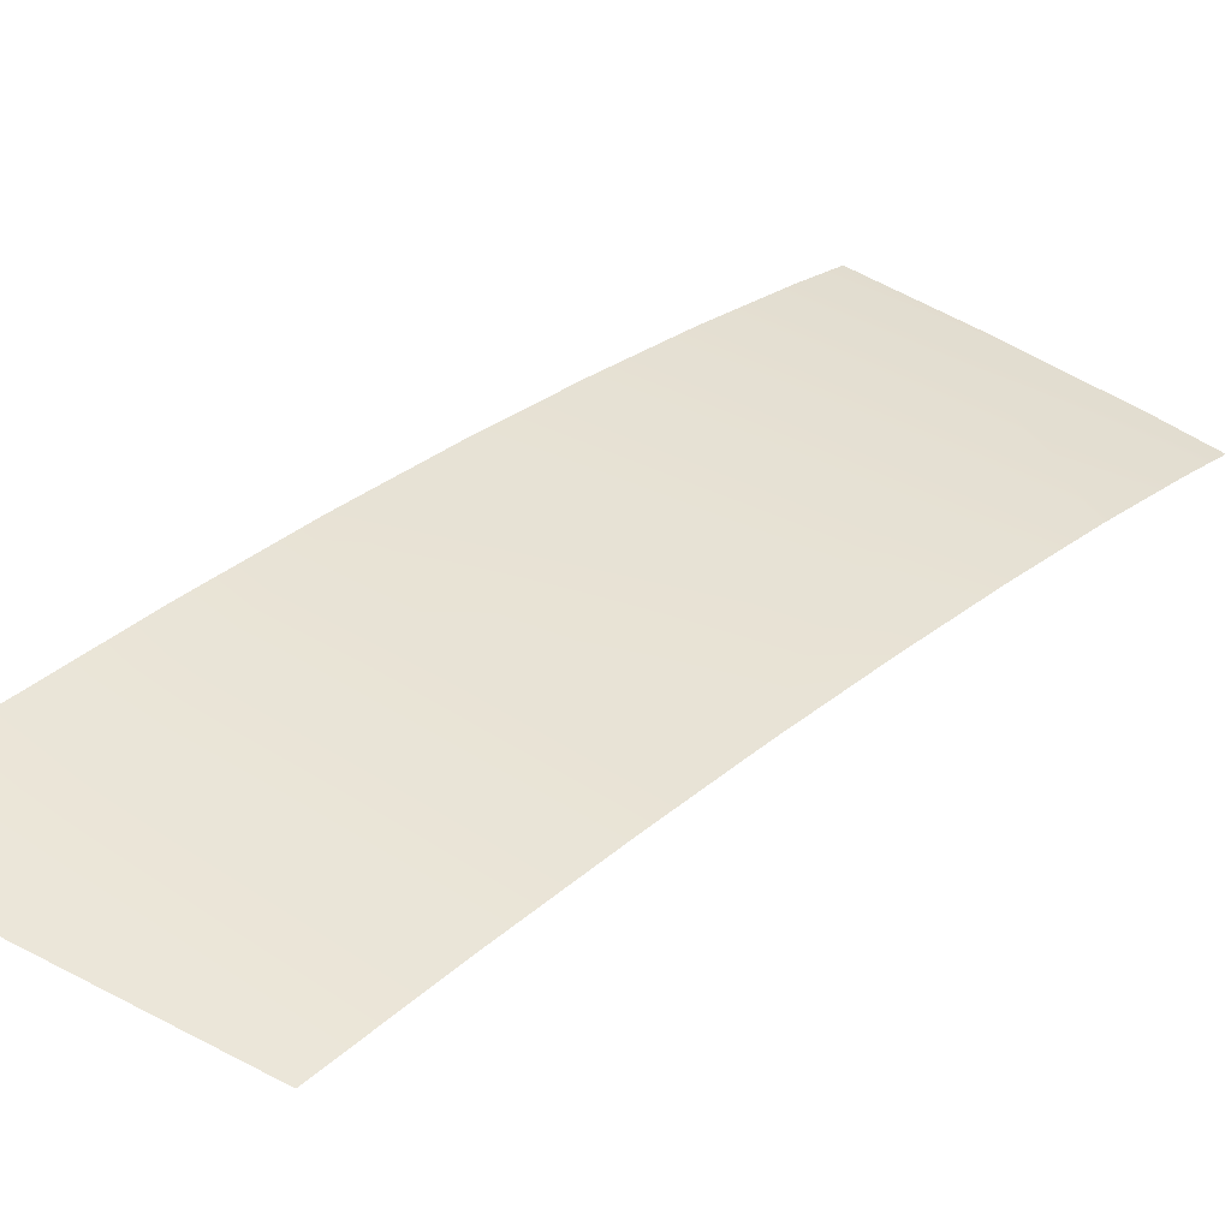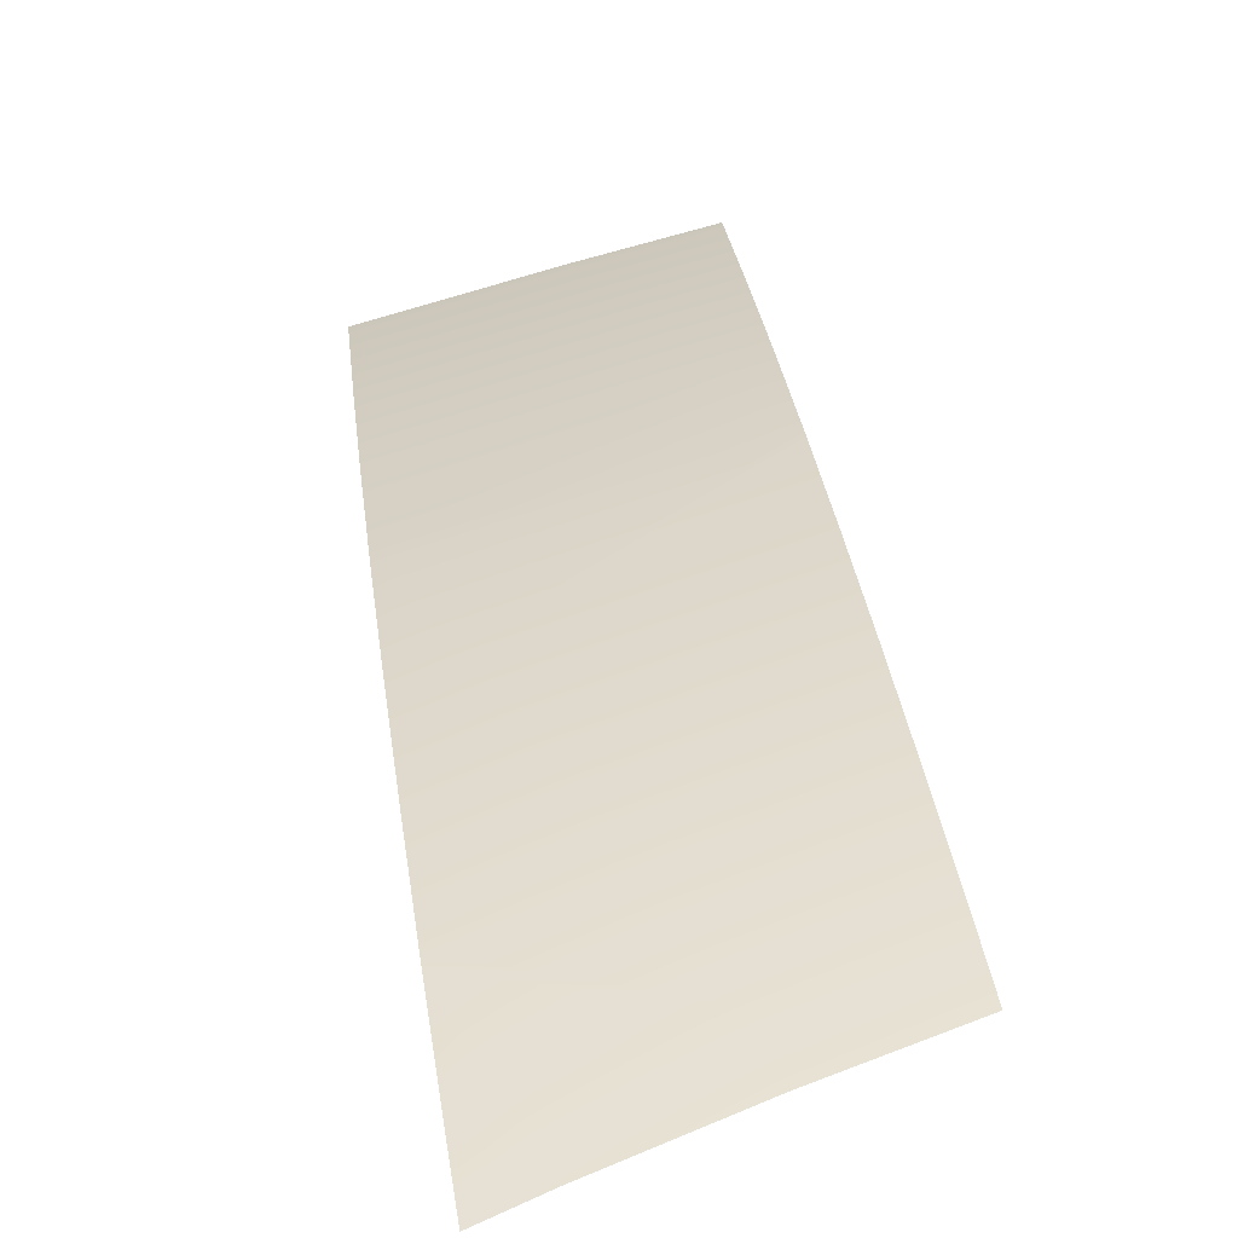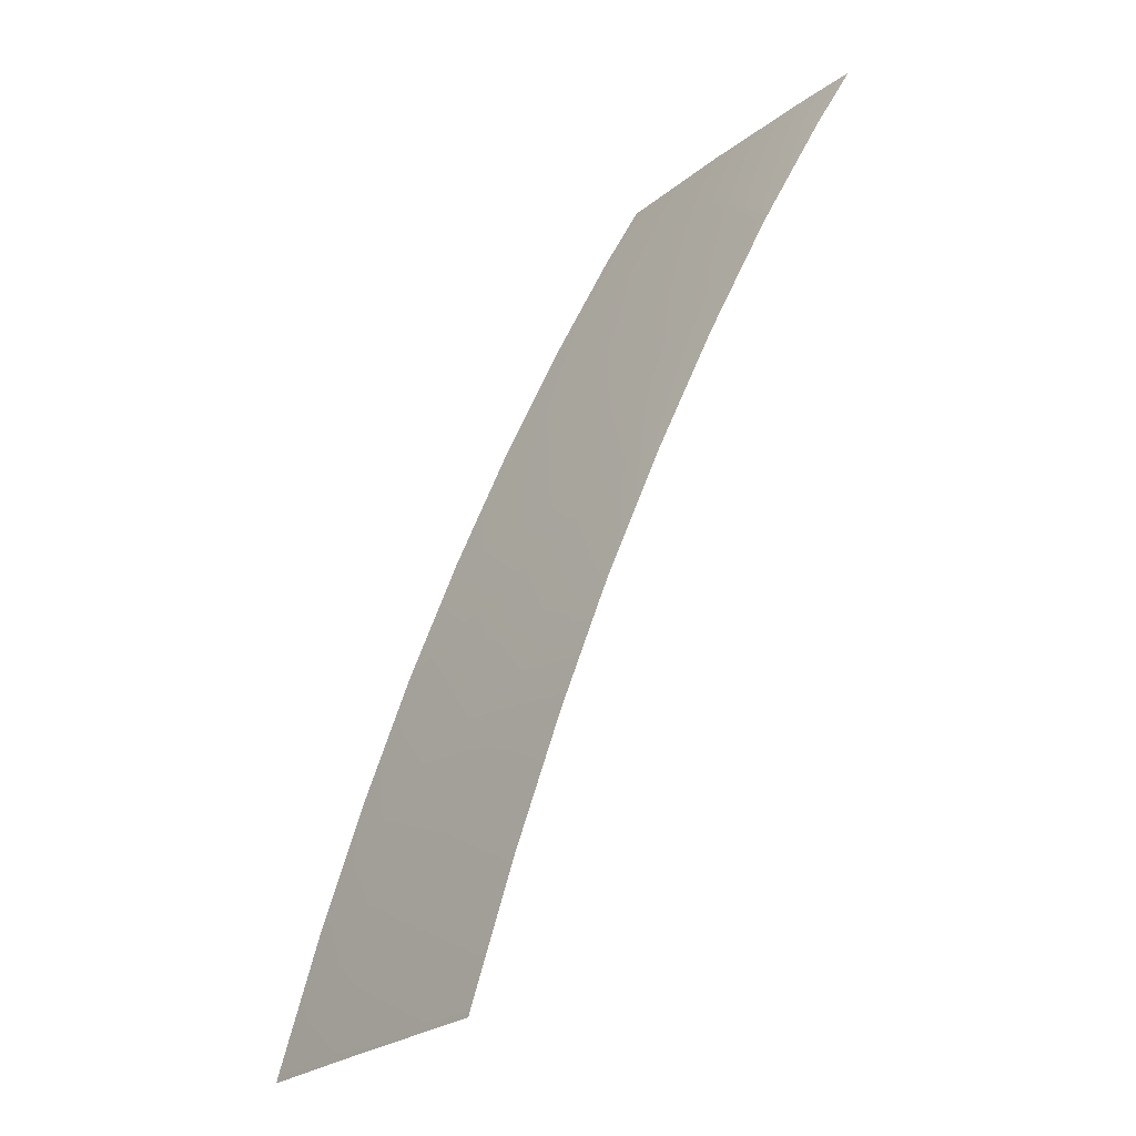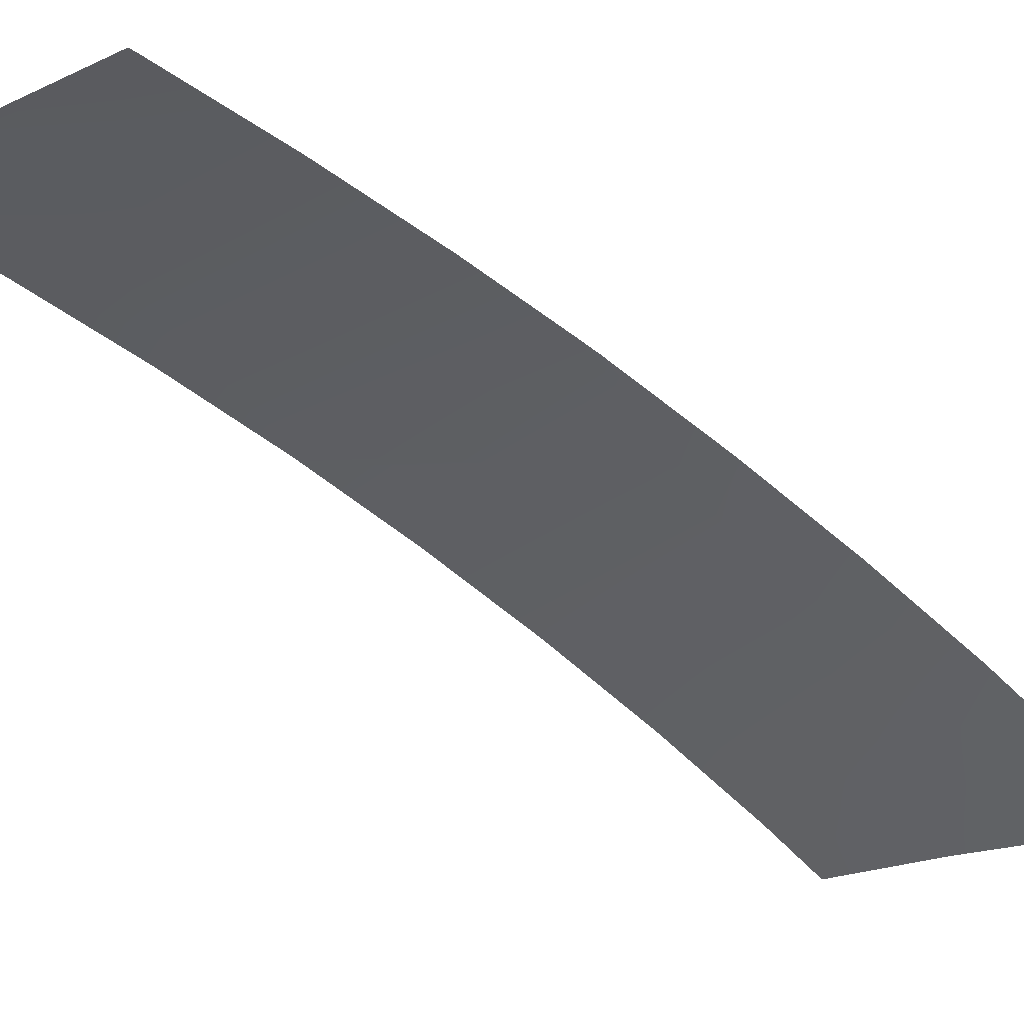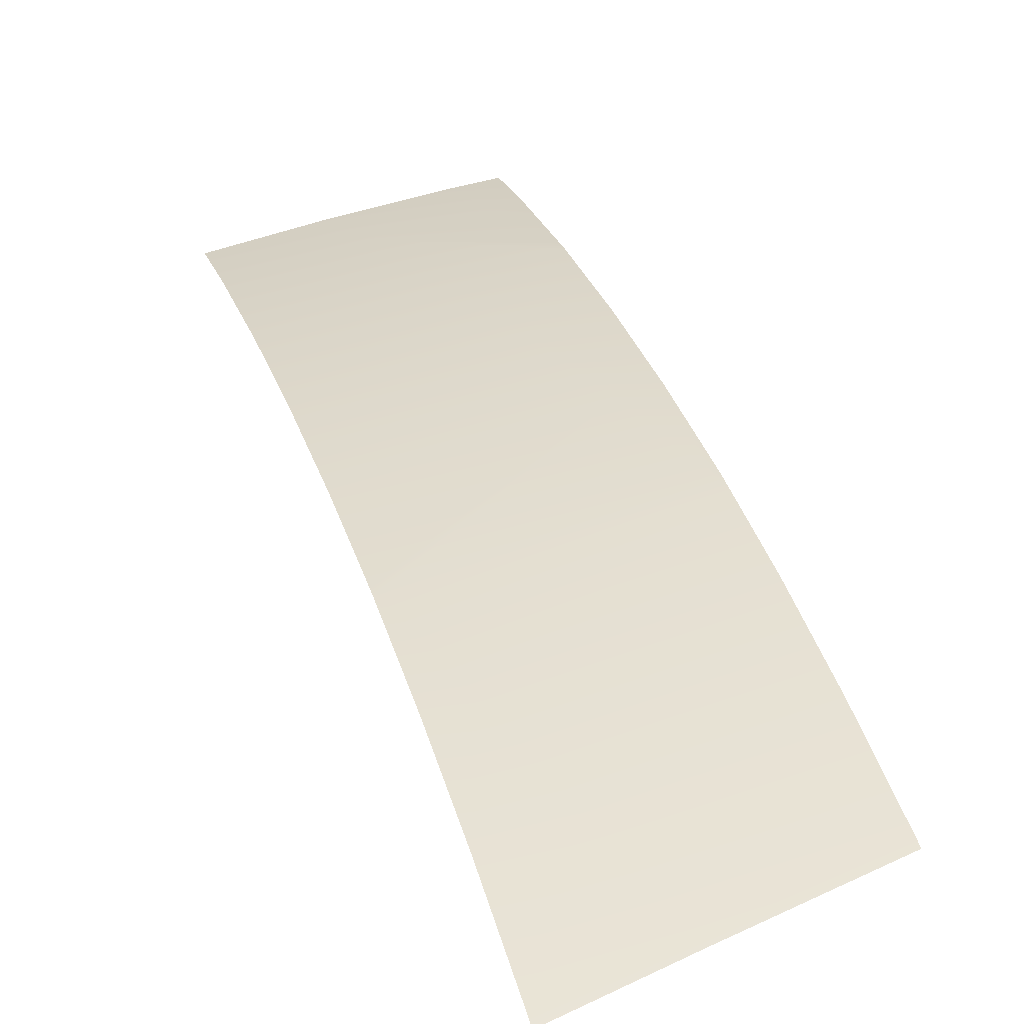
<metadata>
{"format":"obj","ext":"obj","renderer":"f3d","projection":"perspective","resolution":1024,"background":"white","views":[{"elev":49.1,"azim":24.6,"up":"+Z"},{"elev":16.0,"azim":156.9,"up":"+Z"},{"elev":-25.9,"azim":62.6,"up":"+Y"},{"elev":-39.1,"azim":38.0,"up":"+Z"},{"elev":50.7,"azim":-32.9,"up":"+Z"}]}
</metadata>
<code>
o #ID3488
v 0.3537 0.2492 -0.1015
v 0.3522 0.2516 -0.1021
v 0.3524 0.2492 -0.1011
v 0.3543 0.2516 -0.1026
v 0.3543 0.2516 -0.1026
v 0.3537 0.2492 -0.1015
v 0.3522 0.2516 -0.1021
v 0.3524 0.2492 -0.1011
v 0.3527 0.2453 -0.09979
v 0.3527 0.2453 -0.09979
v 0.3474 0.2492 -0.09995
v 0.3472 0.2516 -0.1009
v 0.3472 0.2516 -0.1009
v 0.3474 0.2492 -0.09995
v 0.3526 0.2448 -0.09958
v 0.3478 0.2448 -0.09844
v 0.3526 0.2448 -0.09958
v 0.3478 0.2448 -0.09844
v 0.3419 0.2492 -0.09885
v 0.3424 0.2516 -0.09996
v 0.3424 0.2516 -0.09996
v 0.3419 0.2492 -0.09885
v 0.348 0.2403 -0.0971
v 0.3514 0.2403 -0.09789
v 0.348 0.2403 -0.0971
v 0.3514 0.2403 -0.09789
v 0.3407 0.2448 -0.09706
v 0.3407 0.2448 -0.09706
v 0.3501 0.2357 -0.09636
v 0.3483 0.2357 -0.09593
v 0.3501 0.2357 -0.09636
v 0.3483 0.2357 -0.09593
v 0.3396 0.2403 -0.09542
v 0.3396 0.2403 -0.09542
v 0.3485 0.231 -0.09493
v 0.3488 0.231 -0.095
v 0.3485 0.231 -0.09493
v 0.3488 0.231 -0.095
v 0.3383 0.2357 -0.09395
v 0.3383 0.2357 -0.09395
v 0.3485 0.2301 -0.09478
v 0.3485 0.2301 -0.09478
v 0.3371 0.231 -0.09267
v 0.3371 0.2314 -0.09275
v 0.3371 0.2314 -0.09275
v 0.3371 0.231 -0.09267
v 0.3372 0.2262 -0.09185
v 0.3474 0.2262 -0.09386
v 0.3372 0.2262 -0.09185
v 0.3474 0.2262 -0.09386
v 0.337 0.231 -0.09265
v 0.337 0.231 -0.09265
v 0.3374 0.2213 -0.09121
v 0.3459 0.2213 -0.0929
v 0.3374 0.2213 -0.09121
v 0.3459 0.2213 -0.0929
v 0.3356 0.2262 -0.09154
v 0.3356 0.2262 -0.09154
v 0.3444 0.2164 -0.09212
v 0.3375 0.2164 -0.09075
v 0.3444 0.2164 -0.09212
v 0.3375 0.2164 -0.09075
v 0.3341 0.2213 -0.09062
v 0.3341 0.2213 -0.09062
v 0.3443 0.2161 -0.09208
v 0.3375 0.2161 -0.09073
v 0.3443 0.2161 -0.09208
v 0.3375 0.2161 -0.09073
v 0.3326 0.2164 -0.08987
v 0.3326 0.2164 -0.08987
v 0.3325 0.2161 -0.08983
v 0.3325 0.2161 -0.08983
f 1 2 3
f 2 1 4
f 1 3 9
f 2 11 3
f 11 2 12
f 15 11 16
f 11 15 9
f 11 9 3
f 12 19 11
f 19 12 20
f 15 23 24
f 23 15 16
f 11 27 16
f 27 11 19
f 29 23 30
f 23 29 24
f 16 33 23
f 33 16 27
f 29 35 36
f 35 29 30
f 30 33 39
f 33 30 23
f 35 41 36
f 30 43 35
f 43 30 44
f 44 30 39
f 41 47 48
f 47 41 43
f 43 41 35
f 44 51 43
f 48 53 54
f 53 48 47
f 43 57 47
f 57 43 51
f 59 53 60
f 53 59 54
f 47 63 53
f 63 47 57
f 65 60 66
f 60 65 59
f 53 69 60
f 69 53 63
f 66 69 71
f 69 66 60
f 5 6 7
f 8 7 6
f 10 8 6
f 13 7 14
f 8 14 7
f 8 10 14
f 10 17 14
f 18 14 17
f 21 13 22
f 14 22 13
f 18 17 25
f 26 25 17
f 22 14 28
f 18 28 14
f 26 31 25
f 32 25 31
f 28 18 34
f 25 34 18
f 32 31 37
f 38 37 31
f 25 32 34
f 40 34 32
f 38 42 37
f 40 32 45
f 45 32 46
f 37 46 32
f 37 42 46
f 46 42 49
f 50 49 42
f 46 52 45
f 49 50 55
f 56 55 50
f 52 46 58
f 49 58 46
f 56 61 55
f 62 55 61
f 58 49 64
f 55 64 49
f 61 67 62
f 68 62 67
f 64 55 70
f 62 70 55
f 62 68 70
f 72 70 68

</code>
